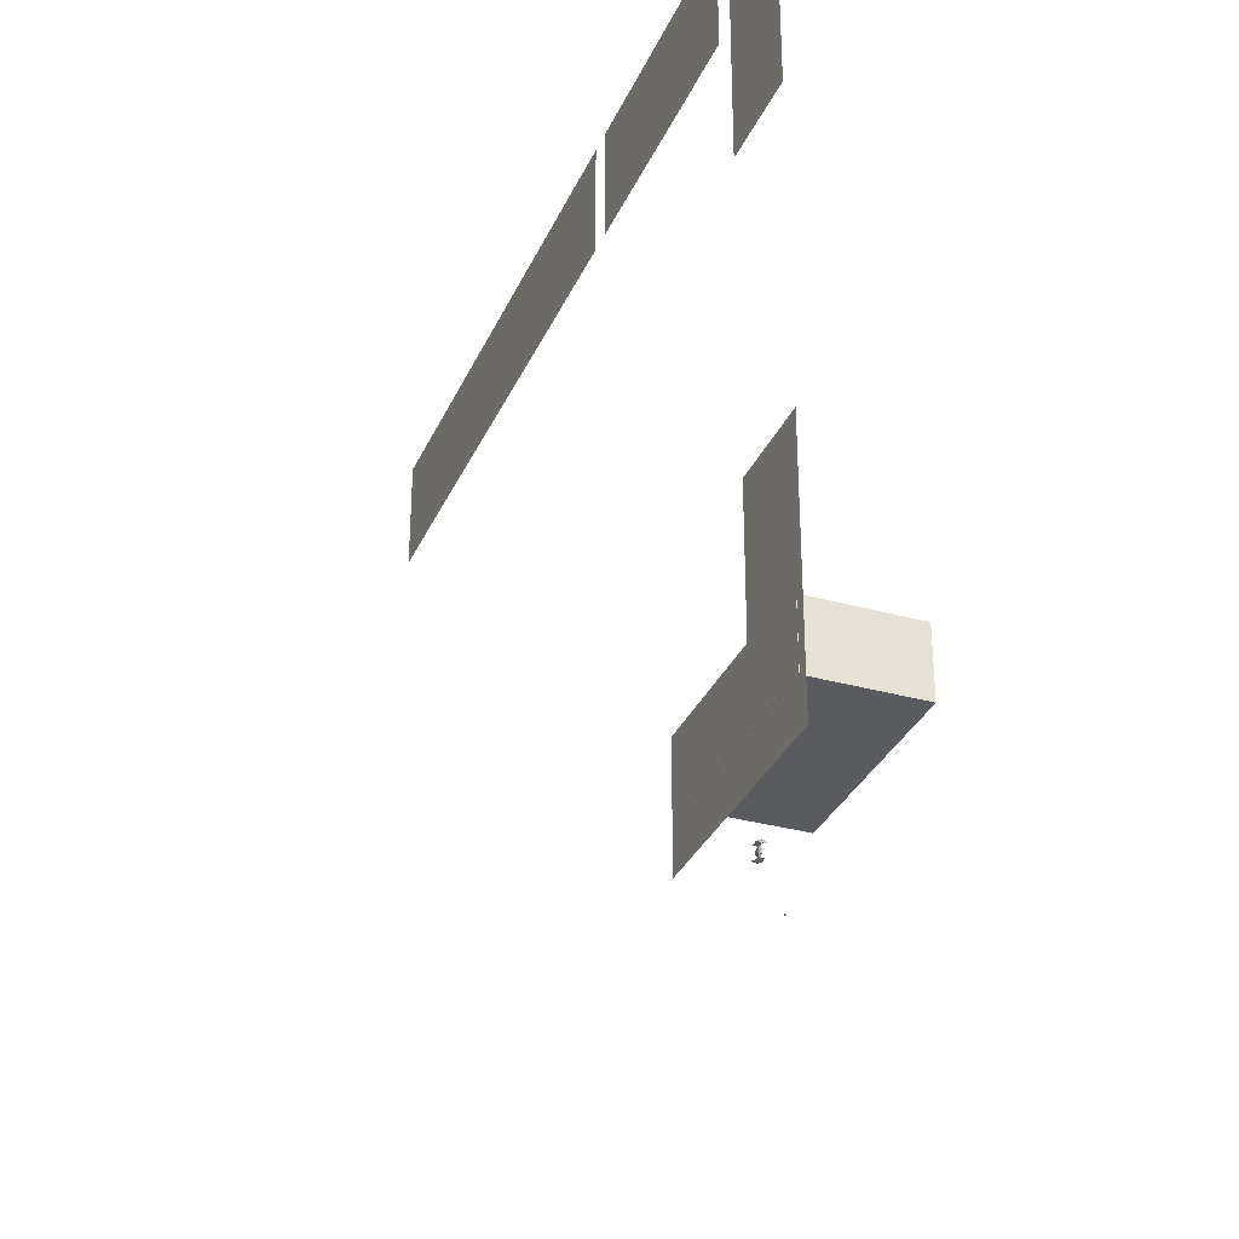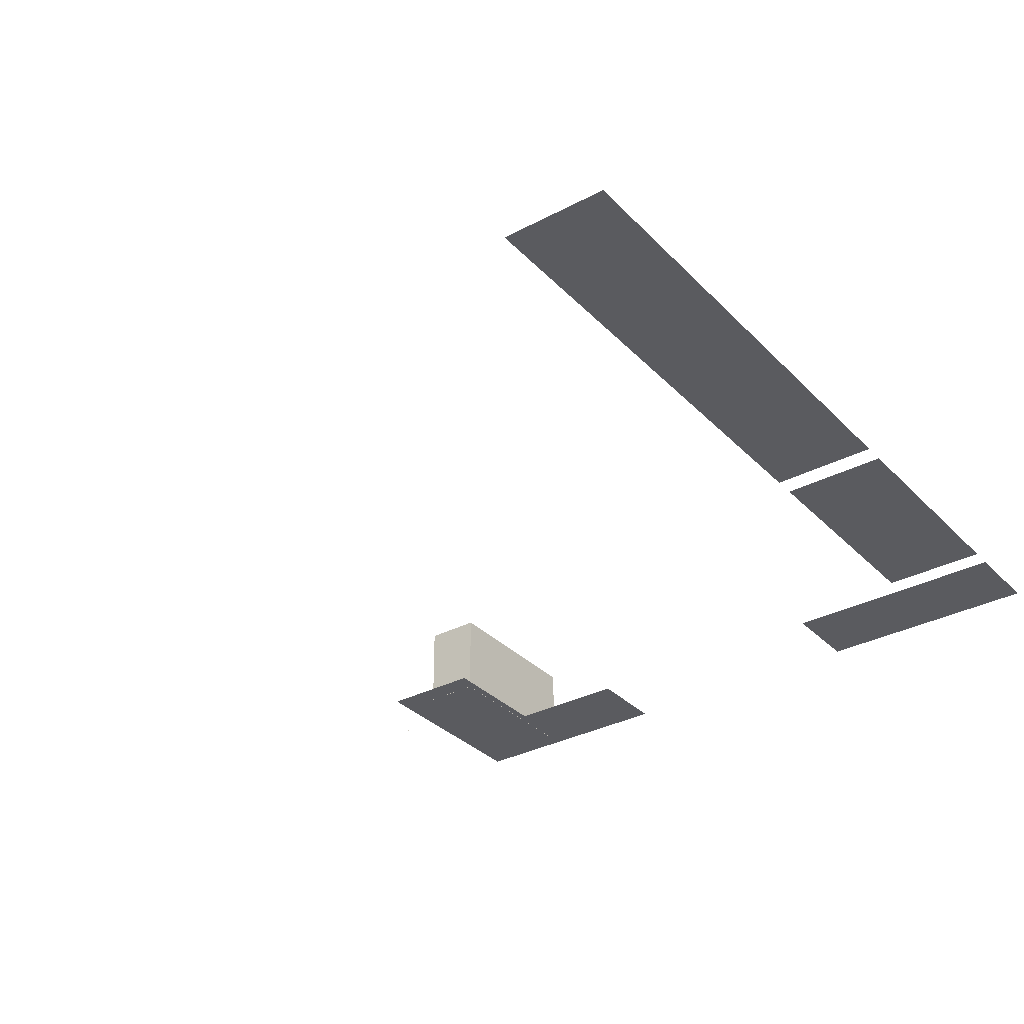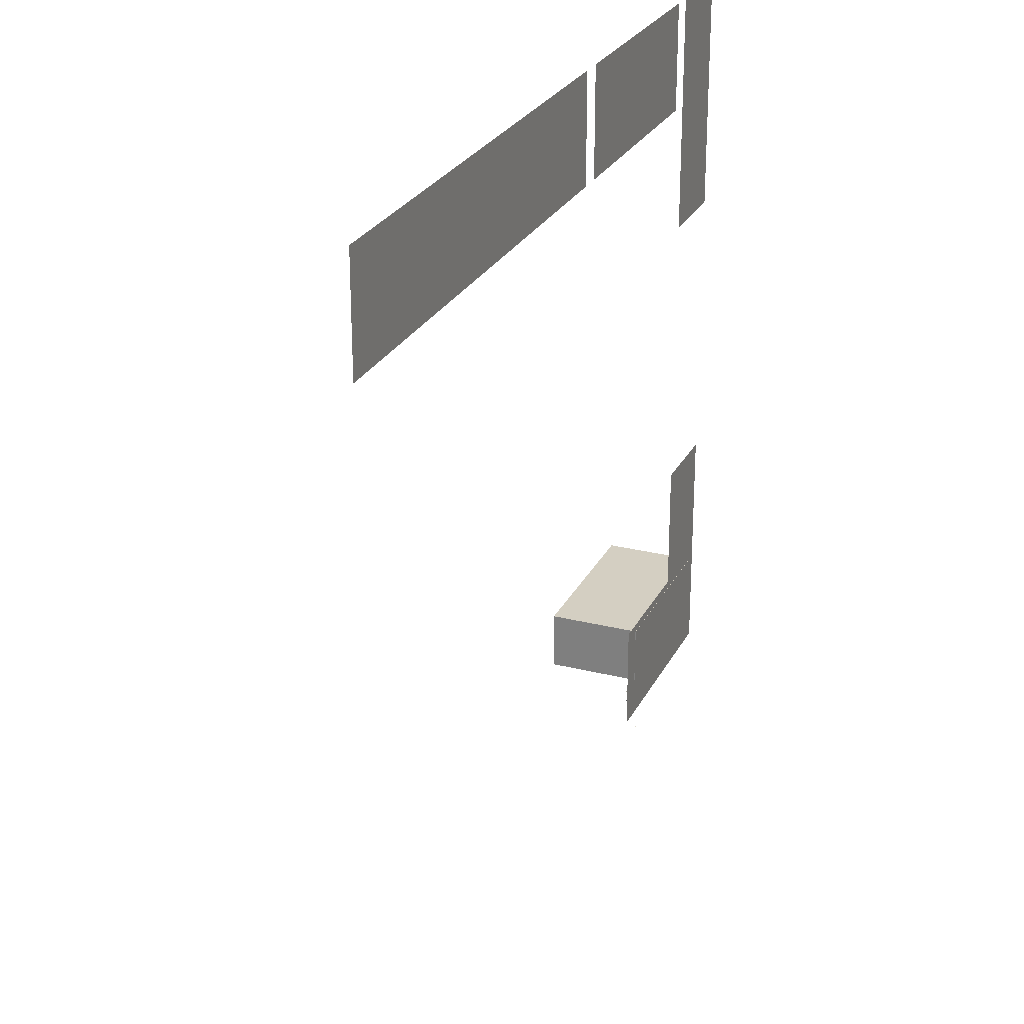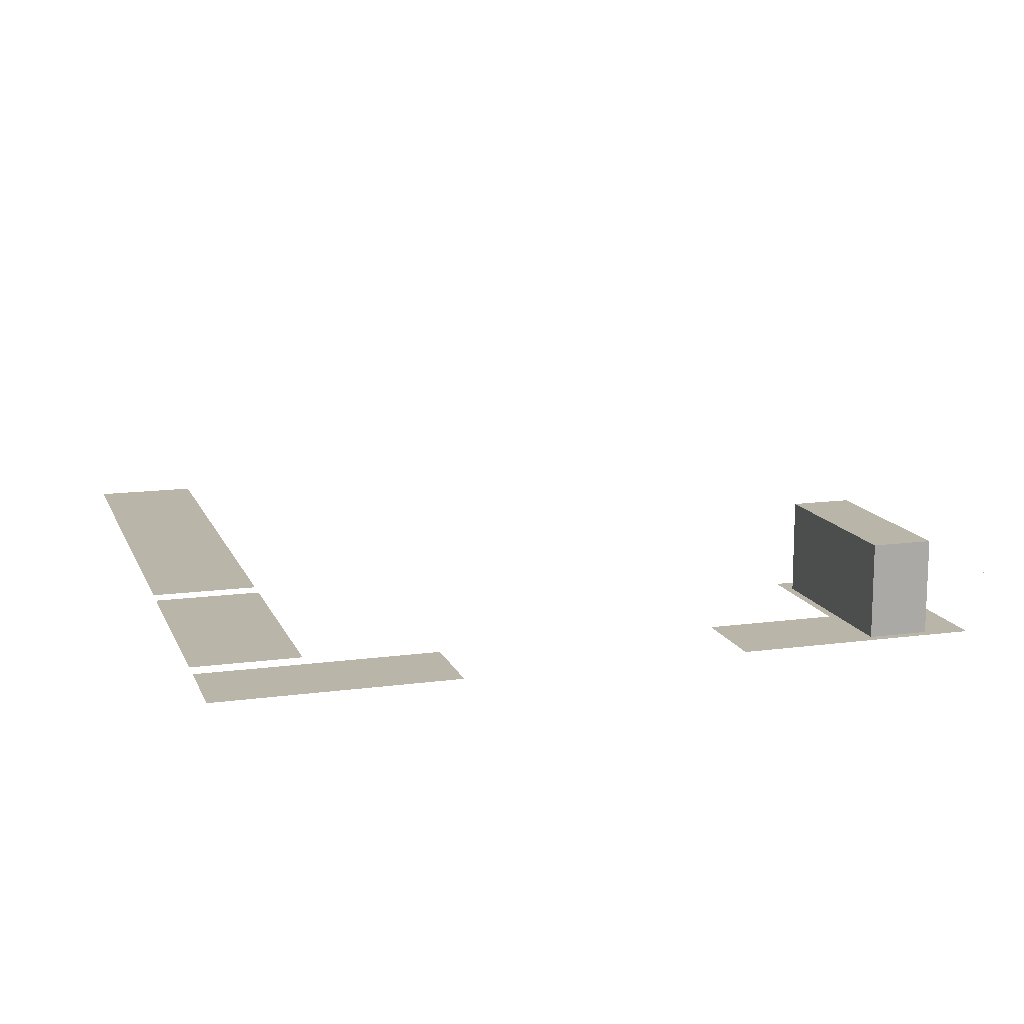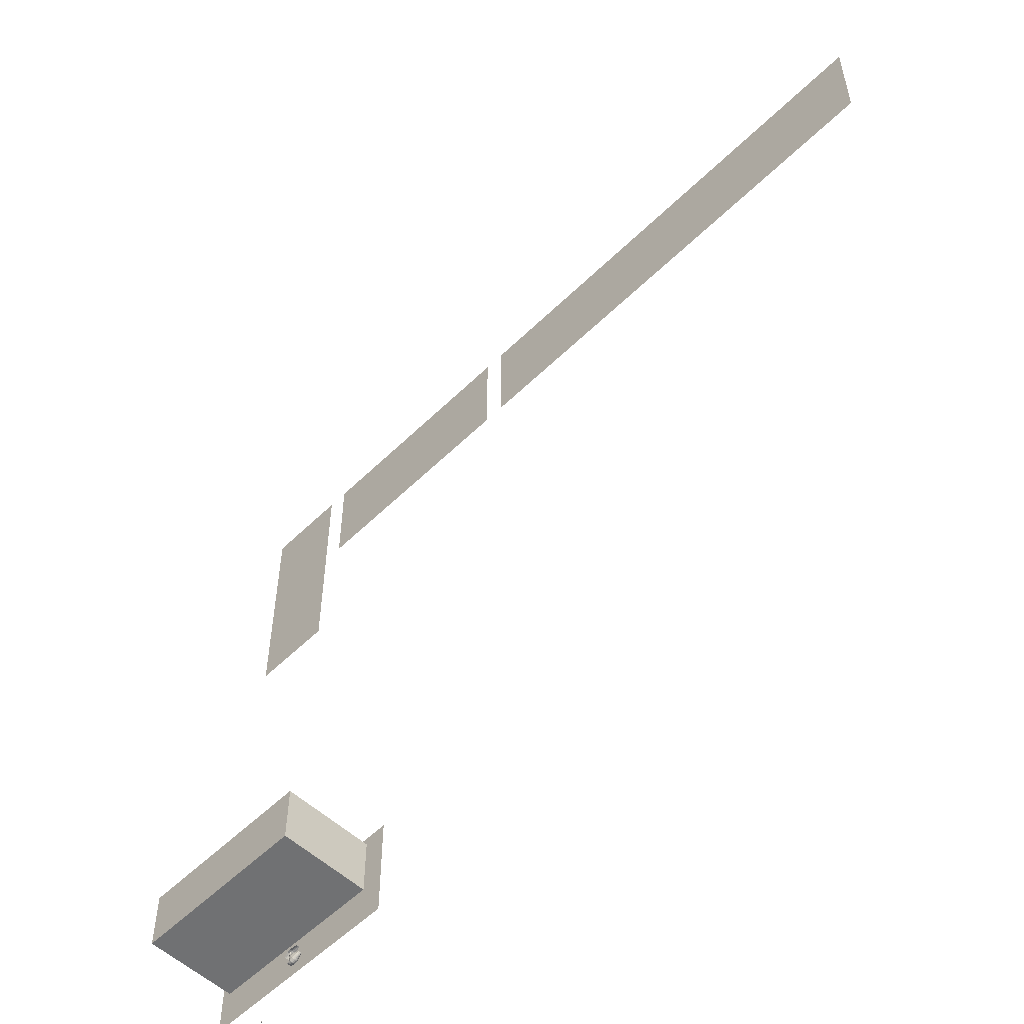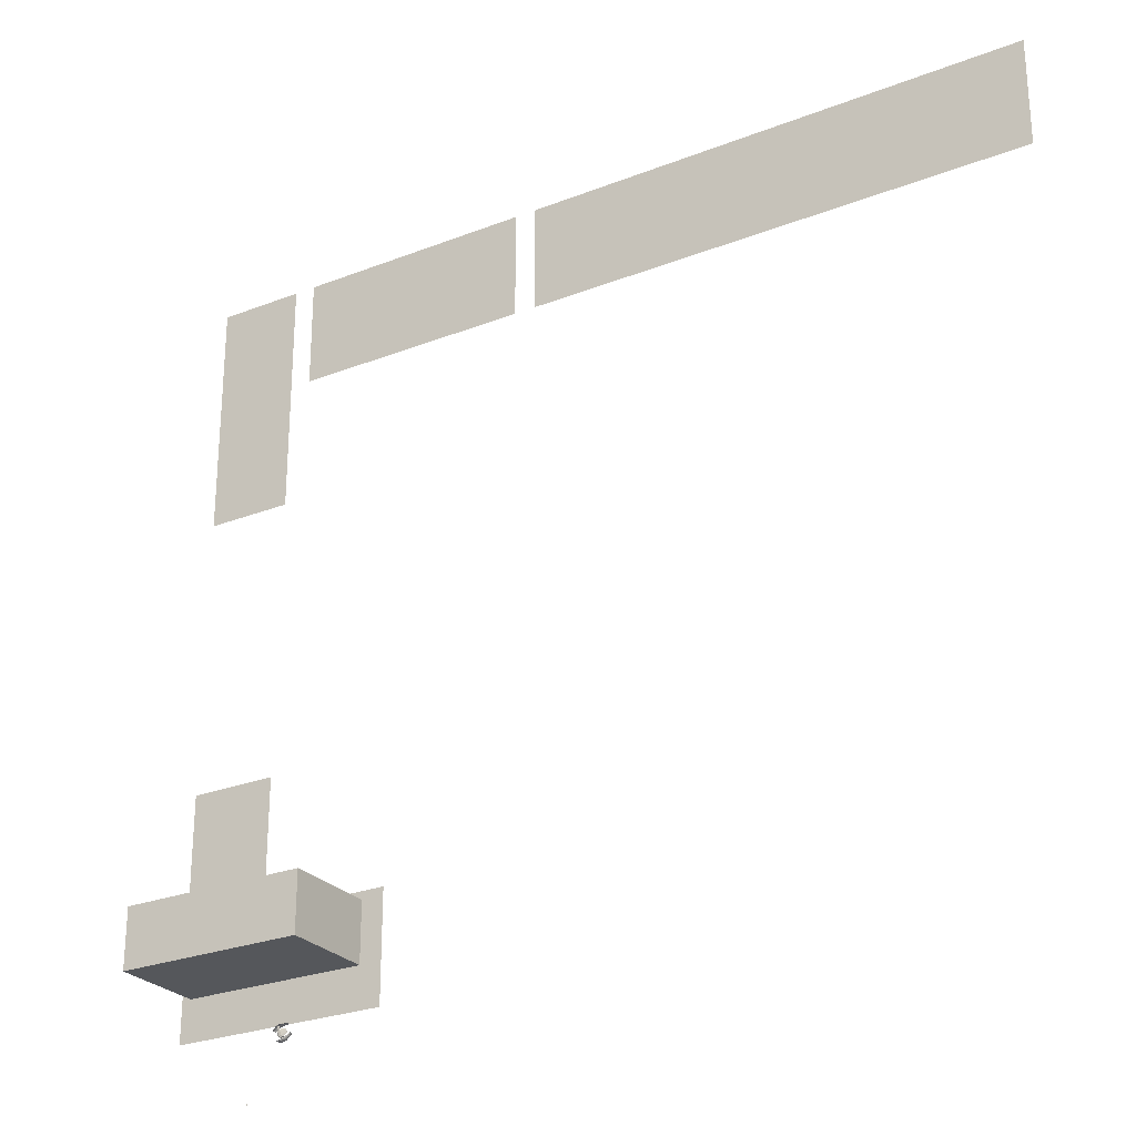
<metadata>
{"format":"obj","ext":"obj","renderer":"f3d","projection":"perspective","resolution":1024,"background":"white","views":[{"elev":-32.3,"azim":-111.3,"up":"+Y"},{"elev":-32.9,"azim":126.2,"up":"+Z"},{"elev":25.8,"azim":111.8,"up":"+Y"},{"elev":13.5,"azim":-107.0,"up":"+Z"},{"elev":-55.1,"azim":45.8,"up":"+Y"},{"elev":-26.6,"azim":31.5,"up":"+Y"}]}
</metadata>
<code>
o CameraBox
v -98.99 -138.4 5.036
v -99.02 -138.6 5.044
v -98.99 -138.4 5.236
v -99.02 -138.6 5.244
v -98.79 -138.5 5.04
v -98.82 -138.7 5.048
v -98.79 -138.4 5.24
v -98.82 -138.6 5.247
f 2 3 1
f 8 5 7
f 6 1 5
f 4 6 8
f 2 4 3
f 8 6 5
f 6 2 1
f 4 2 6
f 4 7 3
f 4 8 7
f 7 1 3
f 7 5 1
o _laatta01
v -97.66 -7.812 0.1289
v -97.66 11.72 0.1289
v -54.69 11.72 0.1289
v -54.69 -7.812 0.1289
v -50.78 11.72 0.1289
v 39.06 11.72 0.1289
v 39.06 -7.812 0.1289
v -50.78 -7.812 0.1289
v -101.6 11.72 0.1289
v -101.6 -31.25 0.1289
v -117.2 -31.25 0.1289
v -117.2 11.72 0.1289
v -117.2 -82.03 0.1289
v -101.6 -82.03 0.1289
v -101.6 -105.5 0.1289
v -78.12 -105.5 0.1289
v -78.12 -125 0.1289
v -117.2 -125 0.1289
f 12 10 9
f 16 14 13
f 20 18 17
f 25 23 26
f 21 23 22
f 12 11 10
f 16 15 14
f 20 19 18
f 25 24 23
f 21 26 23
o fcirto01
v -95.59 -117.9 11.67
v -95.59 -117.9 9.719
v -97.55 -117.9 9.719
v -97.55 -117.9 11.67
v -95.59 -117.9 7.766
v -95.59 -117.9 5.812
v -97.55 -117.9 5.812
v -97.55 -117.9 7.766
v -95.59 -117.9 3.859
v -95.59 -117.9 1.906
v -97.55 -117.9 1.906
v -97.55 -117.9 3.859
v -99.5 -117.9 7.766
v -99.5 -117.9 5.812
v -101.5 -117.9 5.812
v -101.5 -117.9 7.766
v -99.5 -117.9 3.859
v -99.5 -117.9 1.906
v -101.5 -117.9 1.906
v -101.5 -117.9 3.859
v -99.5 -117.9 11.67
v -99.5 -117.9 9.719
v -101.5 -117.9 9.719
v -101.5 -117.9 11.67
v -87.52 -117.9 11.67
v -87.52 -117.9 9.719
v -89.47 -117.9 9.719
v -89.47 -117.9 11.67
v -87.52 -117.9 7.766
v -87.52 -117.9 5.812
v -89.47 -117.9 5.812
v -89.47 -117.9 7.766
v -87.52 -117.9 3.859
v -87.52 -117.9 1.906
v -89.47 -117.9 1.906
v -89.47 -117.9 3.859
v -91.43 -117.9 7.766
v -91.43 -117.9 5.812
v -93.38 -117.9 5.812
v -93.38 -117.9 7.766
v -91.43 -117.9 3.859
v -91.43 -117.9 1.906
v -93.38 -117.9 1.906
v -93.38 -117.9 3.859
v -91.43 -117.9 11.67
v -91.43 -117.9 9.719
v -93.38 -117.9 9.719
v -93.38 -117.9 11.67
f 30 28 27
f 34 32 31
f 38 36 35
f 42 40 39
f 46 44 43
f 50 48 47
f 54 52 51
f 58 56 55
f 62 60 59
f 66 64 63
f 70 68 67
f 74 72 71
f 30 29 28
f 34 33 32
f 38 37 36
f 42 41 40
f 46 45 44
f 50 49 48
f 54 53 52
f 58 57 56
f 62 61 60
f 66 65 64
f 70 69 68
f 74 73 72
o s01
v -91.44 -128.1 4.31
v -91.42 -128.2 4.405
v -91.4 -128.2 4.551
v -91.41 -128.2 4.7
v -91.43 -128.2 4.857
v -91.45 -128.1 4.963
v -91.43 -128.2 4.708
v -91.43 -128.2 4.558
v -91.88 -128.4 4.214
v -91.84 -128.5 4.325
v -91.82 -128.6 4.506
v -91.82 -128.6 4.695
v -91.85 -128.5 4.891
v -91.9 -128.4 5.023
v -91.87 -128.5 4.706
v -91.86 -128.5 4.517
v -92.62 -128.9 4.045
v -92.57 -129 4.203
v -92.55 -129.1 4.444
v -92.56 -129.1 4.695
v -92.59 -129 4.953
v -92.64 -128.9 5.129
v -92.6 -129 4.706
v -92.59 -129 4.454
v -93.19 -129.1 4.037
v -93.15 -129.2 4.191
v -93.12 -129.3 4.436
v -93.12 -129.3 4.687
v -93.16 -129.2 4.942
v -93.21 -129.1 5.121
v -93.17 -129.2 4.698
v -93.17 -129.2 4.446
v -93.75 -129.1 4.114
v -93.71 -129.2 4.249
v -93.69 -129.3 4.462
v -93.7 -129.3 4.682
v -93.73 -129.2 4.905
v -93.77 -129.1 5.061
v -93.74 -129.2 4.688
v -93.73 -129.2 4.472
v -94.1 -129 4.158
v -94.07 -129.1 4.288
v -94.06 -129.2 4.485
v -94.07 -129.2 4.681
v -94.09 -129.1 4.885
v -94.11 -129 5.026
v -94.09 -129.1 4.689
v -94.09 -129.1 4.488
v -93.9 -128.4 4.553
v -93.95 -128.3 4.505
v -94.05 -128 4.526
v -94.1 -127.9 4.595
v -94.1 -127.9 4.709
v -94.05 -128 4.754
v -93.95 -128.3 4.733
v -93.91 -128.4 4.663
v -93.51 -128.7 4.472
v -93.62 -128.4 4.382
v -93.84 -127.7 4.432
v -93.95 -127.4 4.571
v -93.96 -127.4 4.798
v -93.85 -127.7 4.888
v -93.63 -128.4 4.834
v -93.51 -128.7 4.696
v -93.11 -128.6 4.475
v -93.22 -128.2 4.389
v -93.44 -127.6 4.439
v -93.55 -127.3 4.577
v -93.56 -127.3 4.805
v -93.45 -127.6 4.894
v -93.23 -128.2 4.841
v -93.12 -128.6 4.702
v -92.28 -128 4.565
v -92.34 -127.8 4.528
v -92.47 -127.4 4.557
v -92.53 -127.2 4.626
v -92.47 -127.4 4.67
v -92.34 -127.8 4.642
v -91.97 -126.6 4.431
v -91.99 -126.5 4.536
v -92.01 -126.5 4.693
v -92.02 -126.5 4.842
v -92.01 -126.5 4.988
v -91.98 -126.6 5.083
v -92 -126.5 4.835
v -91.99 -126.5 4.686
v -92.5 -126.6 4.351
v -92.55 -126.5 4.488
v -92.58 -126.4 4.684
v -92.58 -126.4 4.868
v -92.56 -126.5 5.05
v -92.52 -126.6 5.165
v -92.54 -126.5 4.861
v -92.54 -126.5 4.673
v -93.38 -126.7 4.222
v -93.43 -126.6 4.398
v -93.47 -126.5 4.656
v -93.47 -126.5 4.904
v -93.45 -126.6 5.148
v -93.4 -126.7 5.302
v -93.43 -126.6 4.893
v -93.42 -126.6 4.646
v -93.95 -126.9 4.214
v -94 -126.8 4.39
v -94.04 -126.7 4.648
v -94.04 -126.7 4.896
v -94.02 -126.8 5.14
v -93.97 -126.9 5.294
v -94 -126.8 4.885
v -93.99 -126.8 4.638
v -94.37 -127.3 4.256
v -94.42 -127.2 4.412
v -94.45 -127.1 4.635
v -94.46 -127.1 4.855
v -94.44 -127.2 5.068
v -94.39 -127.3 5.202
v -94.42 -127.2 4.844
v -94.41 -127.2 4.624
v -94.63 -127.5 4.282
v -94.65 -127.4 4.419
v -94.67 -127.4 4.623
v -94.68 -127.4 4.823
v -94.67 -127.4 5.02
v -94.65 -127.5 5.146
v -94.65 -127.5 4.816
v -94.65 -127.5 4.616
v -93.16 -128.6 4.576
v -93.22 -128.6 4.545
v -93.47 -128.7 4.511
v -93.5 -128.7 4.57
v -93.47 -128.7 4.602
v -93.22 -128.6 4.607
v -92.9 -129.1 4.597
v -92.97 -129.1 4.534
v -93.28 -129.2 4.469
v -93.32 -129.2 4.59
v -93.28 -129.2 4.653
v -92.97 -129.1 4.66
v -93.61 -127.3 4.679
v -93.66 -127.3 4.647
v -93.91 -127.4 4.614
v -93.94 -127.4 4.673
v -93.91 -127.4 4.704
v -93.66 -127.3 4.706
v -93.71 -126.8 4.781
v -93.77 -126.8 4.722
v -94.09 -126.9 4.653
v -94.12 -126.9 4.774
v -94.09 -126.9 4.837
v -93.78 -126.8 4.844
f 82 78 76
f 76 84 83
f 77 85 84
f 87 86 78
f 88 87 79
f 81 89 88
f 82 90 89
f 75 83 90
f 84 92 91
f 85 93 92
f 95 94 86
f 96 95 87
f 97 96 88
f 90 98 97
f 83 91 98
f 92 100 99
f 101 100 92
f 103 102 94
f 96 104 103
f 105 104 96
f 106 105 97
f 99 106 98
f 108 107 99
f 109 108 100
f 103 111 110
f 104 112 111
f 113 112 104
f 114 113 105
f 107 114 106
f 116 115 107
f 117 116 108
f 111 119 118
f 112 120 119
f 121 120 112
f 122 121 113
f 115 122 114
f 119 122 117
f 136 135 127
f 130 138 137
f 136 144 143
f 146 145 137
f 144 151 150
f 147 152 145
f 157 160 155
f 154 153 161
f 155 154 162
f 156 164 165
f 157 165 166
f 158 166 167
f 159 167 168
f 160 168 161
f 162 161 169
f 163 162 170
f 164 172 173
f 165 173 174
f 166 174 175
f 167 175 176
f 161 168 176
f 169 177 178
f 171 170 178
f 173 172 180
f 173 181 182
f 174 182 183
f 175 183 184
f 169 176 184
f 177 185 186
f 178 186 187
f 181 180 188
f 182 181 189
f 183 182 190
f 184 183 191
f 177 184 192
f 185 193 194
f 186 194 195
f 189 188 196
f 190 189 197
f 191 190 198
f 192 191 199
f 185 192 200
f 200 196 194
f 201 203 205
f 201 207 208
f 202 208 209
f 203 209 210
f 204 210 211
f 206 205 211
f 201 206 212
f 213 217 215
f 220 219 213
f 221 220 214
f 216 222 221
f 217 223 222
f 218 224 223
f 219 224 218
f 78 80 79
f 78 81 80
f 76 78 77
f 82 76 75
f 78 82 81
f 76 83 75
f 77 84 76
f 87 78 79
f 88 79 80
f 81 88 80
f 82 89 81
f 75 90 82
f 84 91 83
f 85 92 84
f 95 86 87
f 96 87 88
f 97 88 89
f 90 97 89
f 83 98 90
f 92 99 91
f 101 92 93
f 103 94 95
f 96 103 95
f 105 96 97
f 106 97 98
f 99 98 91
f 108 99 100
f 109 100 101
f 103 110 102
f 104 111 103
f 113 104 105
f 114 105 106
f 107 106 99
f 116 107 108
f 117 108 109
f 111 118 110
f 112 119 111
f 121 112 113
f 122 113 114
f 115 114 107
f 121 119 120
f 119 117 118
f 117 115 116
f 122 119 121
f 117 122 115
f 136 127 128
f 130 137 129
f 136 143 135
f 146 137 138
f 144 150 143
f 147 145 146
f 159 157 158
f 157 155 156
f 155 153 154
f 160 157 159
f 155 160 153
f 154 161 162
f 155 162 163
f 156 165 157
f 157 166 158
f 158 167 159
f 159 168 160
f 160 161 153
f 162 169 170
f 163 170 171
f 164 173 165
f 165 174 166
f 166 175 167
f 167 176 168
f 161 176 169
f 169 178 170
f 171 178 179
f 173 180 181
f 173 182 174
f 174 183 175
f 175 184 176
f 169 184 177
f 177 186 178
f 178 187 179
f 181 188 189
f 182 189 190
f 183 190 191
f 184 191 192
f 177 192 185
f 185 194 186
f 186 195 187
f 189 196 197
f 190 197 198
f 191 198 199
f 192 199 200
f 185 200 193
f 196 198 197
f 196 199 198
f 194 196 195
f 200 194 193
f 196 200 199
f 203 201 202
f 201 205 206
f 205 203 204
f 201 208 202
f 202 209 203
f 203 210 204
f 204 211 205
f 206 211 212
f 201 212 207
f 217 213 218
f 213 215 214
f 215 217 216
f 220 213 214
f 221 214 215
f 216 221 215
f 217 222 216
f 218 223 217
f 219 218 213
f 86 85 77
f 94 93 85
f 94 102 101
f 102 110 109
f 110 118 117
f 156 155 163
f 164 163 171
f 171 179 180
f 179 187 188
f 187 195 196
f 86 77 78
f 94 85 86
f 94 101 93
f 102 109 101
f 110 117 109
f 156 163 164
f 164 171 172
f 171 180 172
f 179 188 180
f 187 196 188
f 124 128 126
f 128 130 129
f 130 124 123
f 124 126 125
f 126 128 127
f 128 124 130
f 132 131 123
f 133 132 124
f 126 134 133
f 127 135 134
f 137 136 128
f 123 131 138
f 132 140 139
f 133 141 140
f 134 142 141
f 143 142 134
f 145 144 136
f 131 139 146
f 140 148 147
f 141 149 148
f 150 149 141
f 150 142 143
f 145 152 151
f 147 146 139
f 147 149 151
f 132 123 124
f 133 124 125
f 126 133 125
f 127 134 126
f 137 128 129
f 123 138 130
f 132 139 131
f 133 140 132
f 134 141 133
f 143 134 135
f 145 136 137
f 131 146 138
f 140 147 139
f 141 148 140
f 150 141 142
f 145 151 144
f 149 147 148
f 147 151 152
f 151 149 150
o talojota
v -115.5 -117.6 16.95
v -82.19 -117.6 16.95
v -82.19 -106.9 16.95
v -115.5 -106.9 16.95
v -115.5 -117.6 0.08984
v -82.19 -117.6 0.08984
v -82.19 -106.9 0.08984
v -115.5 -106.9 0.08984
f 226 228 225
f 229 226 225
f 230 227 226
f 231 228 227
f 232 225 228
f 232 230 229
f 226 227 228
f 229 230 226
f 230 231 227
f 231 232 228
f 232 229 225
f 232 231 230

</code>
